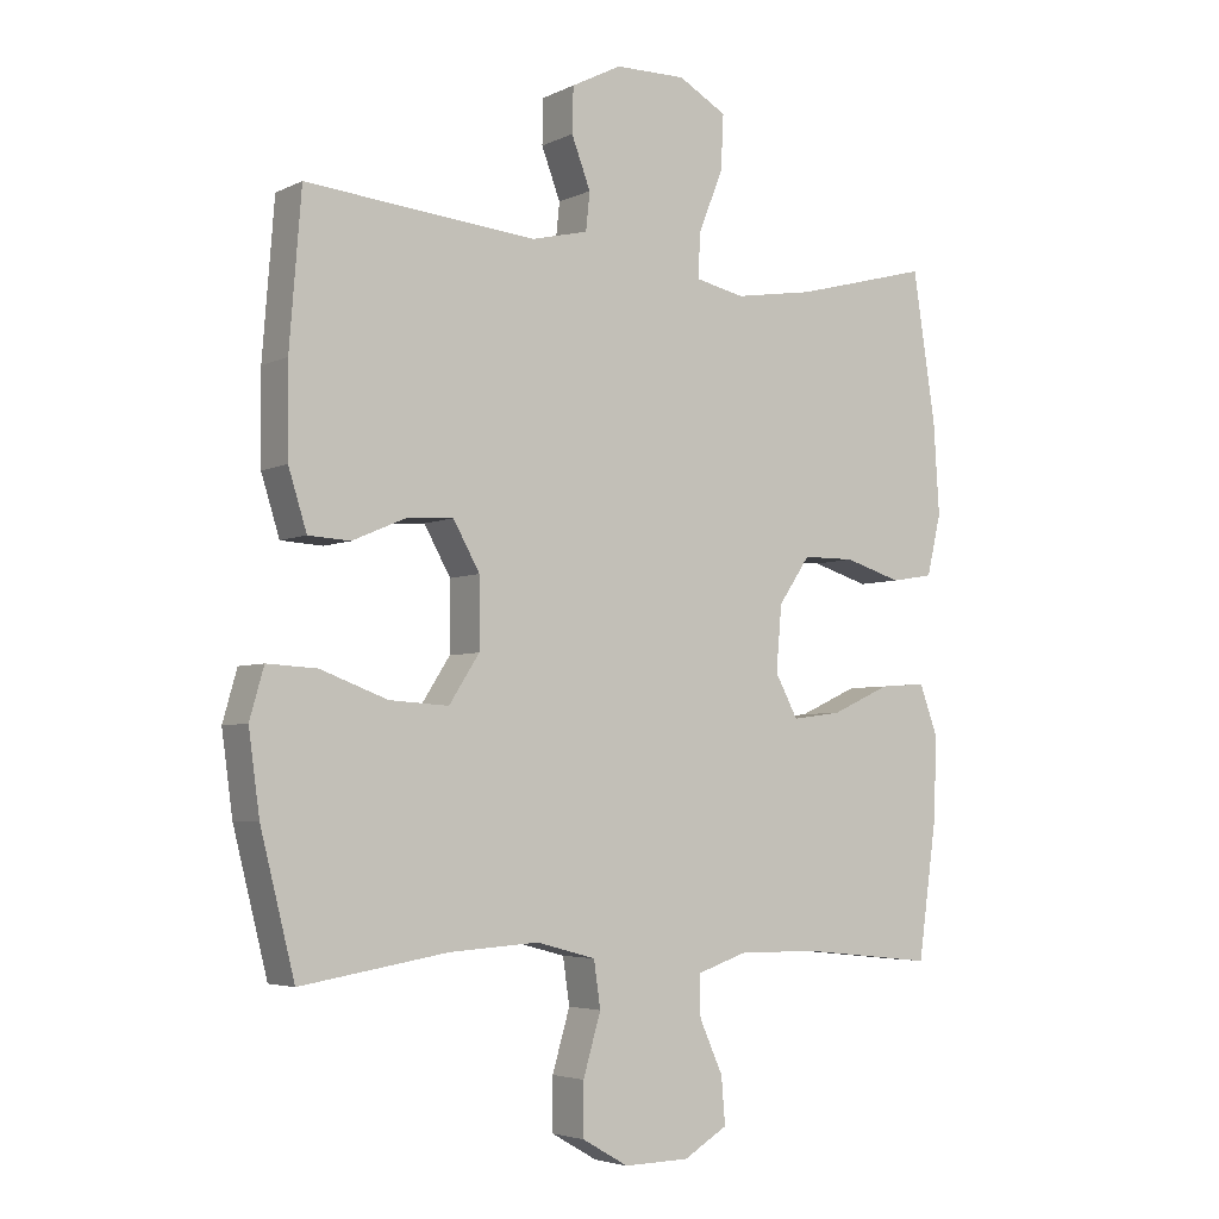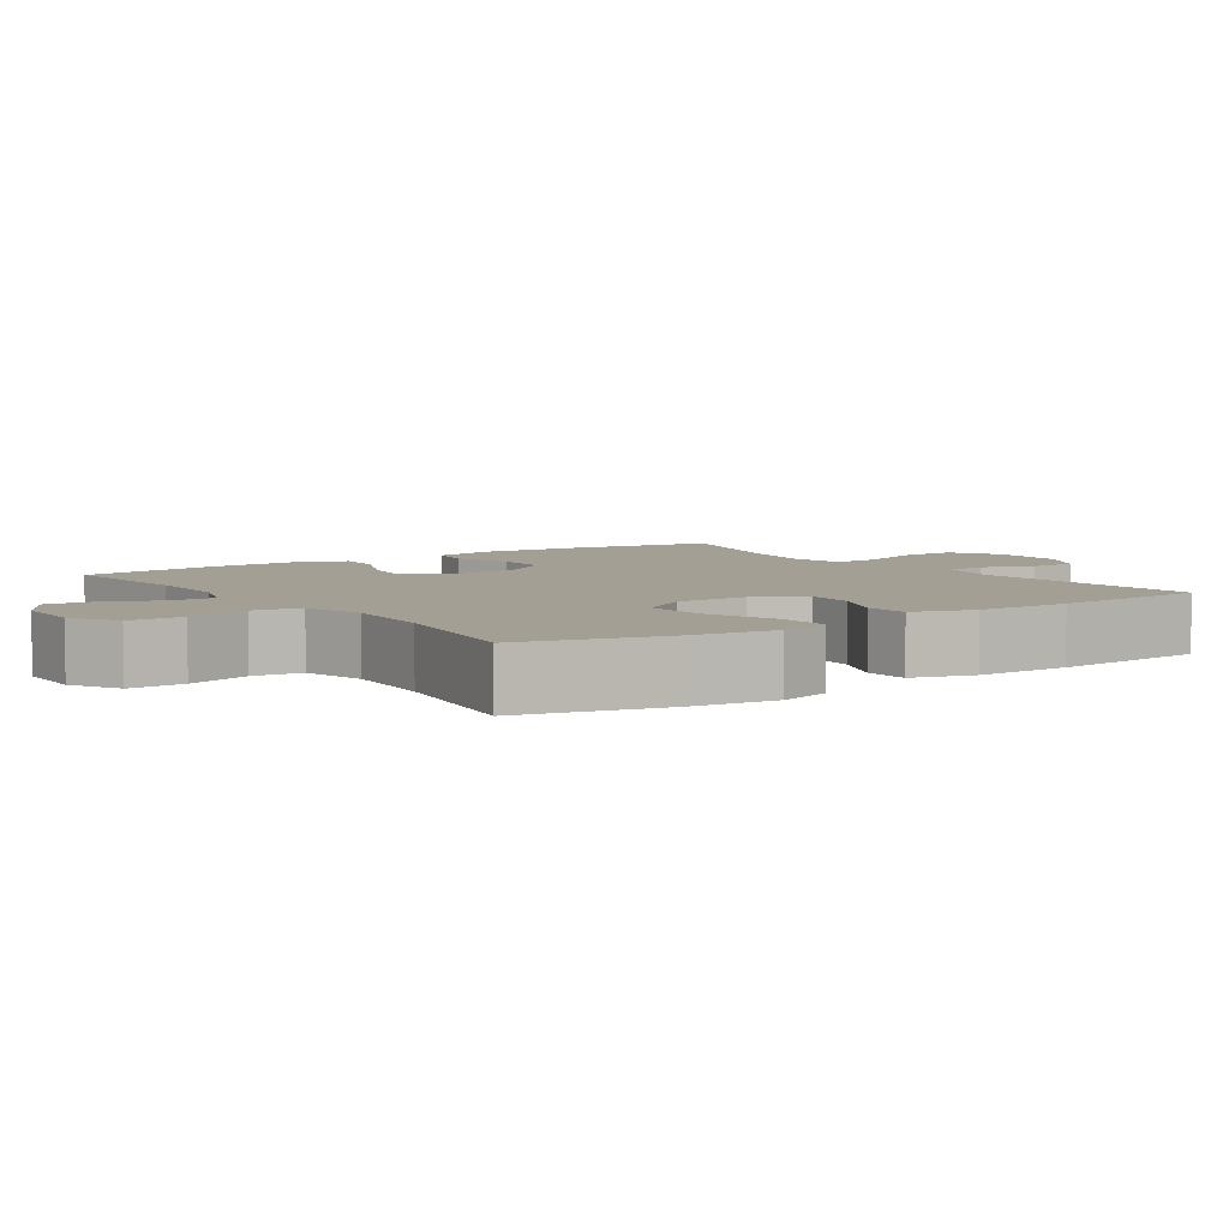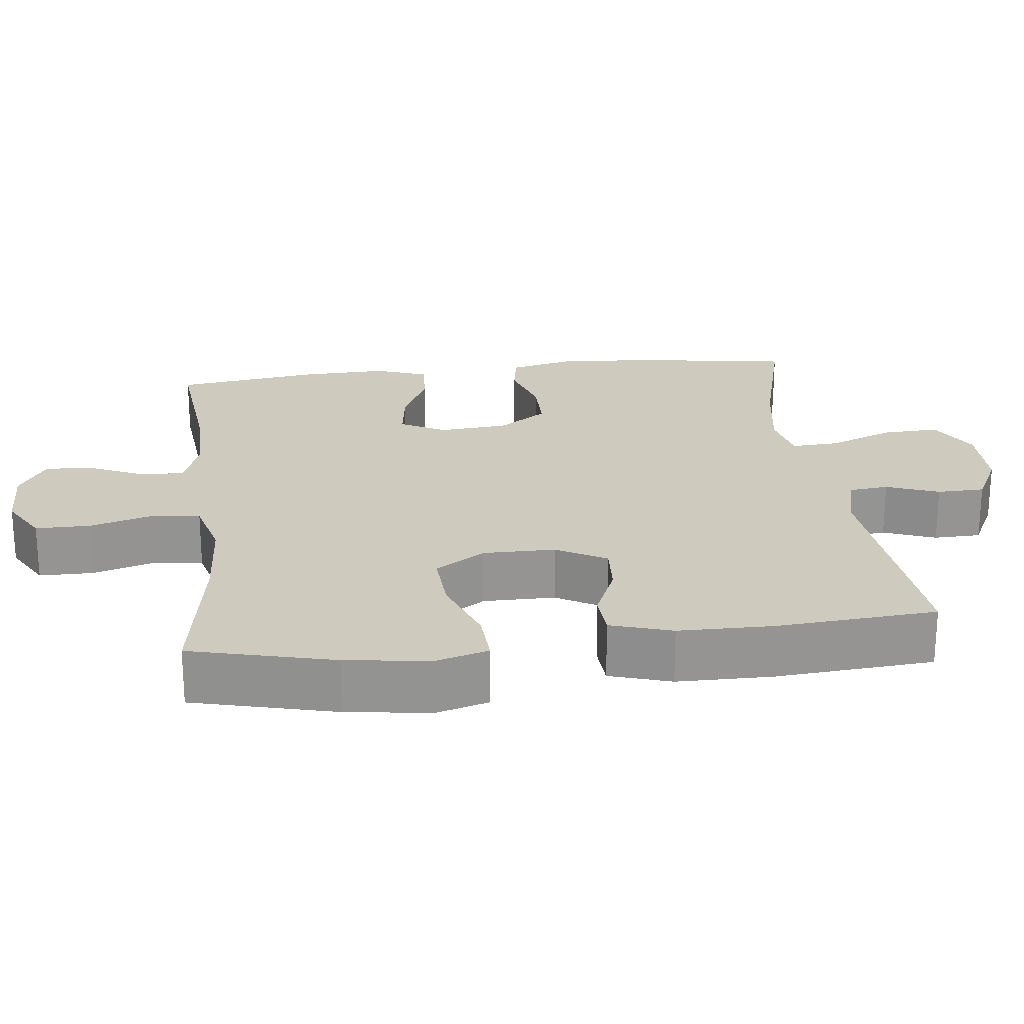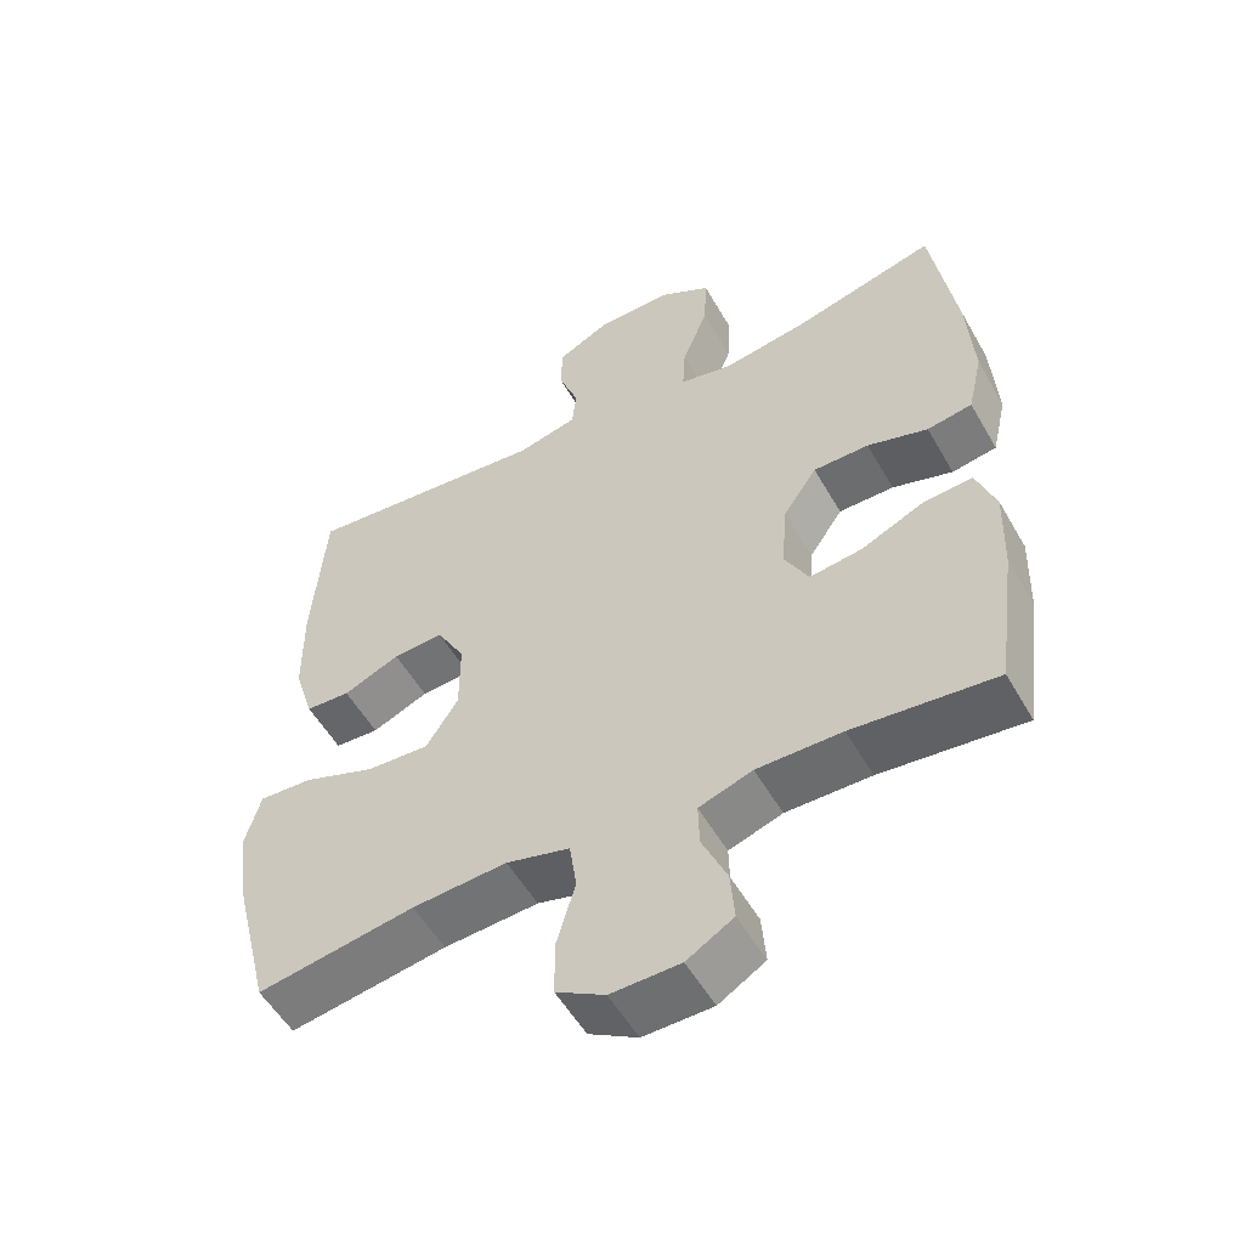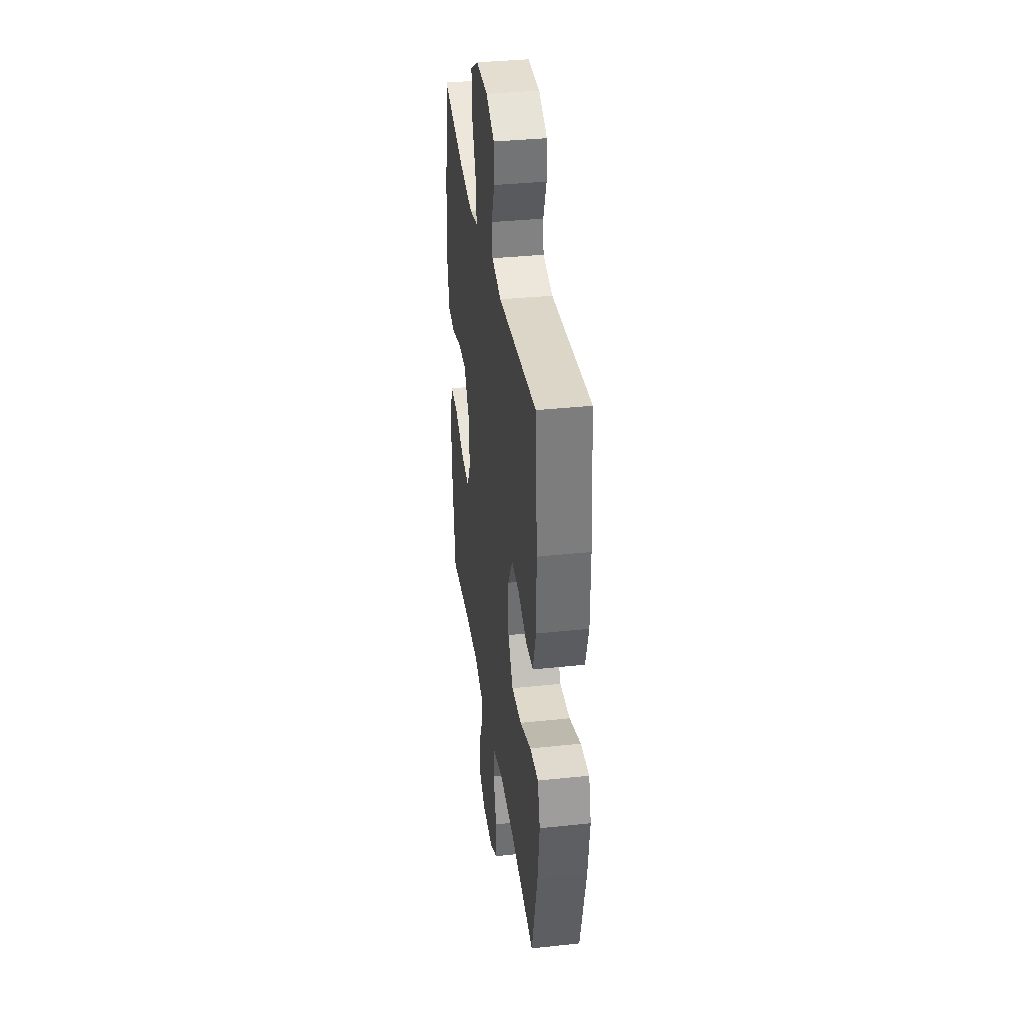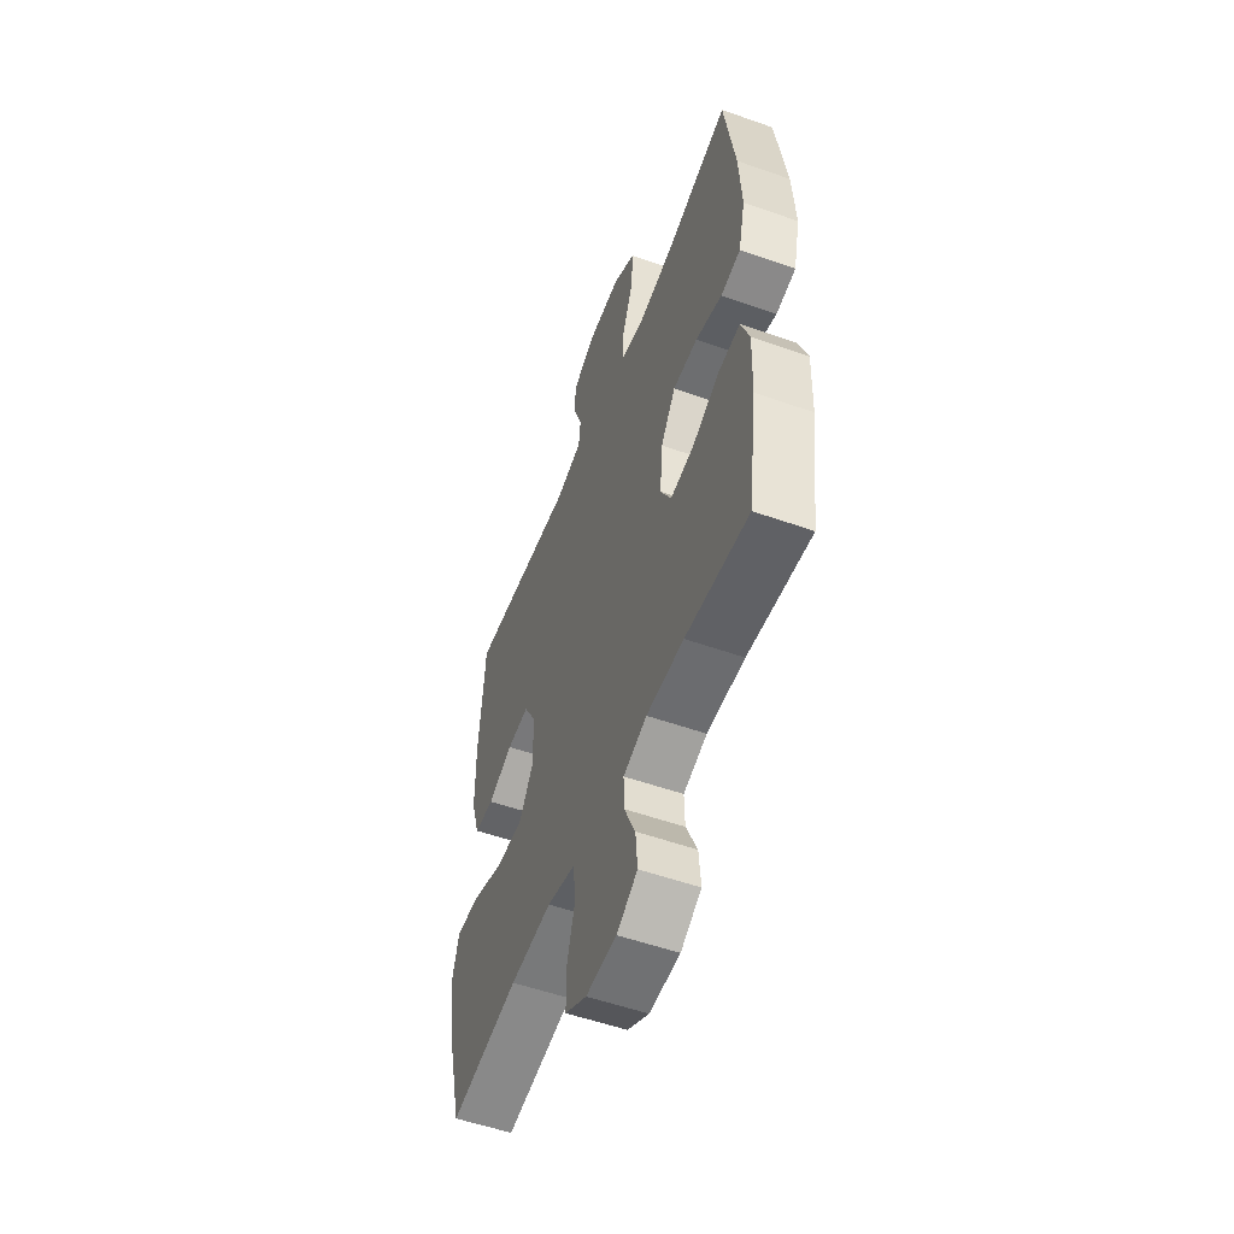
<metadata>
{"format":"obj","ext":"obj","renderer":"f3d","projection":"perspective","resolution":1024,"background":"white","views":[{"elev":-4.3,"azim":-33.9,"up":"+Z"},{"elev":5.6,"azim":-124.6,"up":"+Y"},{"elev":23.2,"azim":-96.7,"up":"+Y"},{"elev":-53.8,"azim":29.3,"up":"+Z"},{"elev":35.8,"azim":-98.0,"up":"+Z"},{"elev":-54.1,"azim":69.4,"up":"+Z"}]}
</metadata>
<code>
o path974
v -0.2851 0.0375 -0.4603
v -0.1532 0.0375 -0.4517
v -0.06491 0.0375 -0.4751
v -0.05509 0.0375 -0.5432
v -0.08114 0.0375 -0.6323
v -0.08106 0.0375 -0.7097
v -0.01312 0.0375 -0.7487
v 0.08323 0.0375 -0.7468
v 0.1483 0.0375 -0.7077
v 0.1426 0.0375 -0.6386
v 0.108 0.0375 -0.5611
v 0.1063 0.0375 -0.5006
v 0.1808 0.0375 -0.4754
v 0.2988 0.0375 -0.4761
v 0.4979 0.0375 -0.4963
v 0.5262 0.0375 -0.2929
v 0.53 0.0375 -0.173
v 0.5032 0.0375 -0.09879
v 0.4345 0.0375 -0.1038
v 0.3474 0.0375 -0.1433
v 0.2739 0.0375 -0.153
v 0.2402 0.0375 -0.0897
v 0.2485 0.0375 0.00671
v 0.2953 0.0375 0.07523
v 0.3727 0.0375 0.0755
v 0.4567 0.0375 0.04956
v 0.5193 0.0375 0.06001
v 0.5403 0.0375 0.1499
v 0.5318 0.0375 0.2837
v 0.4979 0.0375 0.5056
v 0.2983 0.0375 0.4531
v 0.1804 0.0375 0.4343
v 0.1071 0.0375 0.4504
v 0.1109 0.0375 0.5167
v 0.147 0.0375 0.6079
v 0.1509 0.0375 0.6883
v 0.07967 0.0375 0.729
v -0.02469 0.0375 0.7281
v -0.09883 0.0375 0.6902
v -0.1006 0.0375 0.6235
v -0.07252 0.0375 0.5497
v -0.07839 0.0375 0.4936
v -0.1624 0.0375 0.4734
v -0.5038 0.0375 0.5056
v -0.5214 0.0375 0.2812
v -0.5202 0.0375 0.1472
v -0.4931 0.0375 0.06024
v -0.431 0.0375 0.05663
v -0.3524 0.0375 0.09028
v -0.2824 0.0375 0.09452
v -0.2431 0.0375 0.02448
v -0.2431 0.0375 -0.07749
v -0.2878 0.0375 -0.1472
v -0.3755 0.0375 -0.1419
v -0.4755 0.0375 -0.1049
v -0.5496 0.0375 -0.1009
v -0.5706 0.0375 -0.1751
v -0.5544 0.0375 -0.2943
v -0.5038 0.0375 -0.4963
v -0.2851 -0.0375 -0.4603
v -0.1532 -0.0375 -0.4517
v -0.06491 -0.0375 -0.4751
v -0.05509 -0.0375 -0.5432
v -0.08114 -0.0375 -0.6323
v -0.08106 -0.0375 -0.7097
v -0.01312 -0.0375 -0.7487
v 0.08323 -0.0375 -0.7468
v 0.1483 -0.0375 -0.7077
v 0.1426 -0.0375 -0.6386
v 0.108 -0.0375 -0.5611
v 0.1063 -0.0375 -0.5006
v 0.1808 -0.0375 -0.4754
v 0.2988 -0.0375 -0.4761
v 0.4979 -0.0375 -0.4963
v 0.5262 -0.0375 -0.2929
v 0.53 -0.0375 -0.173
v 0.5032 -0.0375 -0.09879
v 0.4345 -0.0375 -0.1038
v 0.3474 -0.0375 -0.1433
v 0.2739 -0.0375 -0.153
v 0.2402 -0.0375 -0.0897
v 0.2485 -0.0375 0.00671
v 0.2953 -0.0375 0.07523
v 0.3727 -0.0375 0.0755
v 0.4567 -0.0375 0.04956
v 0.5193 -0.0375 0.06001
v 0.5403 -0.0375 0.1499
v 0.5318 -0.0375 0.2837
v 0.4979 -0.0375 0.5056
v 0.2983 -0.0375 0.4531
v 0.1804 -0.0375 0.4343
v 0.1071 -0.0375 0.4504
v 0.1109 -0.0375 0.5167
v 0.147 -0.0375 0.6079
v 0.1509 -0.0375 0.6883
v 0.07967 -0.0375 0.729
v -0.02469 -0.0375 0.7281
v -0.09883 -0.0375 0.6902
v -0.1006 -0.0375 0.6235
v -0.07252 -0.0375 0.5497
v -0.07839 -0.0375 0.4936
v -0.1624 -0.0375 0.4734
v -0.5038 -0.0375 0.5056
v -0.5214 -0.0375 0.2812
v -0.5202 -0.0375 0.1472
v -0.4931 -0.0375 0.06024
v -0.431 -0.0375 0.05663
v -0.3524 -0.0375 0.09028
v -0.2824 -0.0375 0.09452
v -0.2431 -0.0375 0.02448
v -0.2431 -0.0375 -0.07749
v -0.2878 -0.0375 -0.1472
v -0.3755 -0.0375 -0.1419
v -0.4755 -0.0375 -0.1049
v -0.5496 -0.0375 -0.1009
v -0.5706 -0.0375 -0.1751
v -0.5544 -0.0375 -0.2943
v -0.5038 -0.0375 -0.4963
v 0.5193 0.0375 0.06001
v 0.5193 0.0375 0.06001
v 0.5403 0.0375 0.1499
v 0.5318 0.0375 0.2837
v 0.5262 0.0375 -0.2929
v 0.53 0.0375 -0.173
v 0.5032 0.0375 -0.09879
v 0.5032 0.0375 -0.09879
v 0.4567 0.0375 0.04956
v 0.4979 0.0375 -0.4963
v 0.4979 0.0375 -0.4963
v 0.4345 0.0375 -0.1038
v 0.4979 0.0375 0.5056
v 0.4979 0.0375 0.5056
v 0.3727 0.0375 0.0755
v 0.3474 0.0375 -0.1433
v 0.2988 0.0375 -0.4761
v 0.2983 0.0375 0.4531
v 0.2953 0.0375 0.07523
v 0.2739 0.0375 -0.153
v 0.2739 0.0375 -0.153
v 0.1808 0.0375 -0.4754
v 0.1804 0.0375 0.4343
v 0.2485 0.0375 0.00671
v 0.2402 0.0375 -0.0897
v 0.1063 0.0375 -0.5006
v 0.1063 0.0375 -0.5006
v 0.1071 0.0375 0.4504
v 0.1071 0.0375 0.4504
v 0.147 0.0375 0.6079
v 0.1509 0.0375 0.6883
v 0.1509 0.0375 0.6883
v 0.07967 0.0375 0.729
v 0.08323 0.0375 -0.7468
v 0.1483 0.0375 -0.7077
v 0.1483 0.0375 -0.7077
v 0.1426 0.0375 -0.6386
v 0.1109 0.0375 0.5167
v 0.108 0.0375 -0.5611
v -0.01312 0.0375 -0.7487
v -0.02469 0.0375 0.7281
v -0.08106 0.0375 -0.7097
v -0.09883 0.0375 0.6902
v -0.09883 0.0375 0.6902
v -0.08114 0.0375 -0.6323
v -0.05509 0.0375 -0.5432
v -0.06491 0.0375 -0.4751
v -0.06491 0.0375 -0.4751
v -0.1532 0.0375 -0.4517
v -0.07252 0.0375 0.5497
v -0.07839 0.0375 0.4936
v -0.07839 0.0375 0.4936
v -0.1006 0.0375 0.6235
v -0.1624 0.0375 0.4734
v -0.2851 0.0375 -0.4603
v -0.2431 0.0375 0.02448
v -0.2431 0.0375 -0.07749
v -0.2878 0.0375 -0.1472
v -0.2878 0.0375 -0.1472
v -0.2824 0.0375 0.09452
v -0.2824 0.0375 0.09452
v -0.3524 0.0375 0.09028
v -0.3755 0.0375 -0.1419
v -0.431 0.0375 0.05663
v -0.4755 0.0375 -0.1049
v -0.4931 0.0375 0.06024
v -0.4931 0.0375 0.06024
v -0.5496 0.0375 -0.1009
v -0.5496 0.0375 -0.1009
v -0.5038 0.0375 -0.4963
v -0.5038 0.0375 -0.4963
v -0.5038 0.0375 0.5056
v -0.5038 0.0375 0.5056
v -0.5202 0.0375 0.1472
v -0.5214 0.0375 0.2812
v -0.5544 0.0375 -0.2943
v -0.5706 0.0375 -0.1751
v 0.5193 -0.0375 0.06001
v 0.5193 -0.0375 0.06001
v 0.5403 -0.0375 0.1499
v 0.5318 -0.0375 0.2837
v 0.5262 -0.0375 -0.2929
v 0.53 -0.0375 -0.173
v 0.5032 -0.0375 -0.09879
v 0.5032 -0.0375 -0.09879
v 0.4567 -0.0375 0.04956
v 0.4979 -0.0375 -0.4963
v 0.4979 -0.0375 -0.4963
v 0.4345 -0.0375 -0.1038
v 0.4979 -0.0375 0.5056
v 0.4979 -0.0375 0.5056
v 0.3727 -0.0375 0.0755
v 0.3474 -0.0375 -0.1433
v 0.2988 -0.0375 -0.4761
v 0.2983 -0.0375 0.4531
v 0.2953 -0.0375 0.07523
v 0.2739 -0.0375 -0.153
v 0.2739 -0.0375 -0.153
v 0.1808 -0.0375 -0.4754
v 0.1804 -0.0375 0.4343
v 0.2485 -0.0375 0.00671
v 0.2402 -0.0375 -0.0897
v 0.1063 -0.0375 -0.5006
v 0.1063 -0.0375 -0.5006
v 0.1071 -0.0375 0.4504
v 0.1071 -0.0375 0.4504
v 0.147 -0.0375 0.6079
v 0.1509 -0.0375 0.6883
v 0.1509 -0.0375 0.6883
v 0.07967 -0.0375 0.729
v 0.08323 -0.0375 -0.7468
v 0.1483 -0.0375 -0.7077
v 0.1483 -0.0375 -0.7077
v 0.1426 -0.0375 -0.6386
v 0.1109 -0.0375 0.5167
v 0.108 -0.0375 -0.5611
v -0.01312 -0.0375 -0.7487
v -0.02469 -0.0375 0.7281
v -0.08106 -0.0375 -0.7097
v -0.09883 -0.0375 0.6902
v -0.09883 -0.0375 0.6902
v -0.08114 -0.0375 -0.6323
v -0.05509 -0.0375 -0.5432
v -0.06491 -0.0375 -0.4751
v -0.06491 -0.0375 -0.4751
v -0.1532 -0.0375 -0.4517
v -0.07252 -0.0375 0.5497
v -0.07839 -0.0375 0.4936
v -0.07839 -0.0375 0.4936
v -0.1006 -0.0375 0.6235
v -0.1624 -0.0375 0.4734
v -0.2851 -0.0375 -0.4603
v -0.2431 -0.0375 0.02448
v -0.2431 -0.0375 -0.07749
v -0.2878 -0.0375 -0.1472
v -0.2878 -0.0375 -0.1472
v -0.2824 -0.0375 0.09452
v -0.2824 -0.0375 0.09452
v -0.3524 -0.0375 0.09028
v -0.3755 -0.0375 -0.1419
v -0.431 -0.0375 0.05663
v -0.4755 -0.0375 -0.1049
v -0.4931 -0.0375 0.06024
v -0.4931 -0.0375 0.06024
v -0.5496 -0.0375 -0.1009
v -0.5496 -0.0375 -0.1009
v -0.5038 -0.0375 -0.4963
v -0.5038 -0.0375 -0.4963
v -0.5038 -0.0375 0.5056
v -0.5038 -0.0375 0.5056
v -0.5202 -0.0375 0.1472
v -0.5214 -0.0375 0.2812
v -0.5544 -0.0375 -0.2943
v -0.5706 -0.0375 -0.1751
f 213 199 208
f 240 234 241
f 263 272 260
f 250 244 253
f 270 249 267
f 221 241 234
f 218 214 213
f 245 225 236
f 211 201 207
f 200 212 205
f 242 221 215
f 236 225 228
f 198 204 196
f 249 255 246
f 246 255 223
f 242 241 221
f 251 220 219
f 225 245 233
f 233 246 223
f 212 215 217
f 234 240 232
f 252 244 242
f 252 242 220
f 223 214 218
f 219 214 223
f 207 201 202
f 259 269 261
f 220 242 215
f 246 233 245
f 255 251 223
f 270 255 249
f 272 271 260
f 221 217 215
f 269 257 270
f 257 269 259
f 237 235 240
f 270 257 255
f 215 212 211
f 232 229 230
f 271 250 258
f 214 210 213
f 200 211 212
f 211 200 201
f 228 225 226
f 232 235 229
f 260 271 258
f 258 250 253
f 248 236 238
f 251 219 223
f 235 232 240
f 265 250 271
f 213 210 199
f 252 220 251
f 253 244 252
f 245 236 248
f 199 210 198
f 198 210 204
f 120 28 87 197
f 28 29 88 87
f 16 17 76 75
f 17 126 203 76
f 26 27 86 85
f 129 16 75 206
f 18 19 78 77
f 29 132 209 88
f 25 26 85 84
f 19 20 79 78
f 14 15 74 73
f 30 31 90 89
f 24 25 84 83
f 20 139 216 79
f 13 14 73 72
f 31 32 91 90
f 23 24 83 82
f 21 22 81 80
f 22 23 82 81
f 145 13 72 222
f 32 147 224 91
f 35 150 227 94
f 36 37 96 95
f 8 154 231 67
f 9 10 69 68
f 34 35 94 93
f 10 11 70 69
f 33 34 93 92
f 11 12 71 70
f 7 8 67 66
f 37 38 97 96
f 6 7 66 65
f 38 162 239 97
f 5 6 65 64
f 4 5 64 63
f 166 4 63 243
f 2 3 62 61
f 41 170 247 100
f 40 41 100 99
f 39 40 99 98
f 42 43 102 101
f 1 2 61 60
f 51 52 111 110
f 52 177 254 111
f 179 51 110 256
f 49 50 109 108
f 53 54 113 112
f 48 49 108 107
f 54 55 114 113
f 185 48 107 262
f 55 187 264 114
f 189 1 60 266
f 43 191 268 102
f 46 47 106 105
f 45 46 105 104
f 44 45 104 103
f 58 59 118 117
f 57 58 117 116
f 56 57 116 115
f 136 131 122
f 163 164 157
f 186 183 195
f 173 176 167
f 193 190 172
f 144 157 164
f 141 136 137
f 168 159 148
f 134 130 124
f 123 128 135
f 165 138 144
f 159 151 148
f 121 119 127
f 172 169 178
f 169 146 178
f 165 144 164
f 174 142 143
f 148 156 168
f 156 146 169
f 135 140 138
f 157 155 163
f 175 165 167
f 175 143 165
f 146 141 137
f 142 146 137
f 130 125 124
f 182 184 192
f 143 138 165
f 169 168 156
f 178 146 174
f 193 172 178
f 195 183 194
f 144 138 140
f 192 193 180
f 180 182 192
f 160 163 158
f 193 178 180
f 138 134 135
f 155 153 152
f 194 181 173
f 137 136 133
f 123 135 134
f 134 124 123
f 151 149 148
f 155 152 158
f 183 181 194
f 181 176 173
f 171 161 159
f 174 146 142
f 158 163 155
f 188 194 173
f 136 122 133
f 175 174 143
f 176 175 167
f 168 171 159
f 122 121 133
f 121 127 133

</code>
